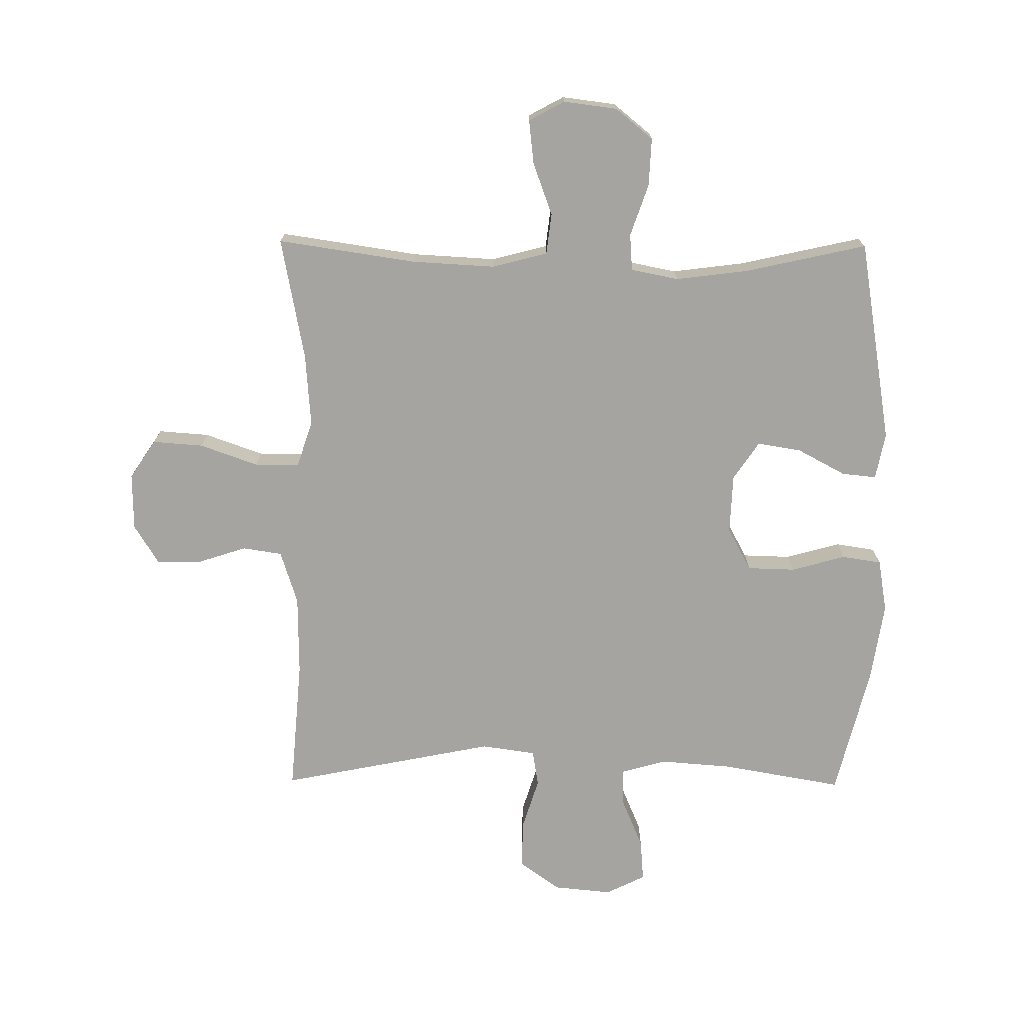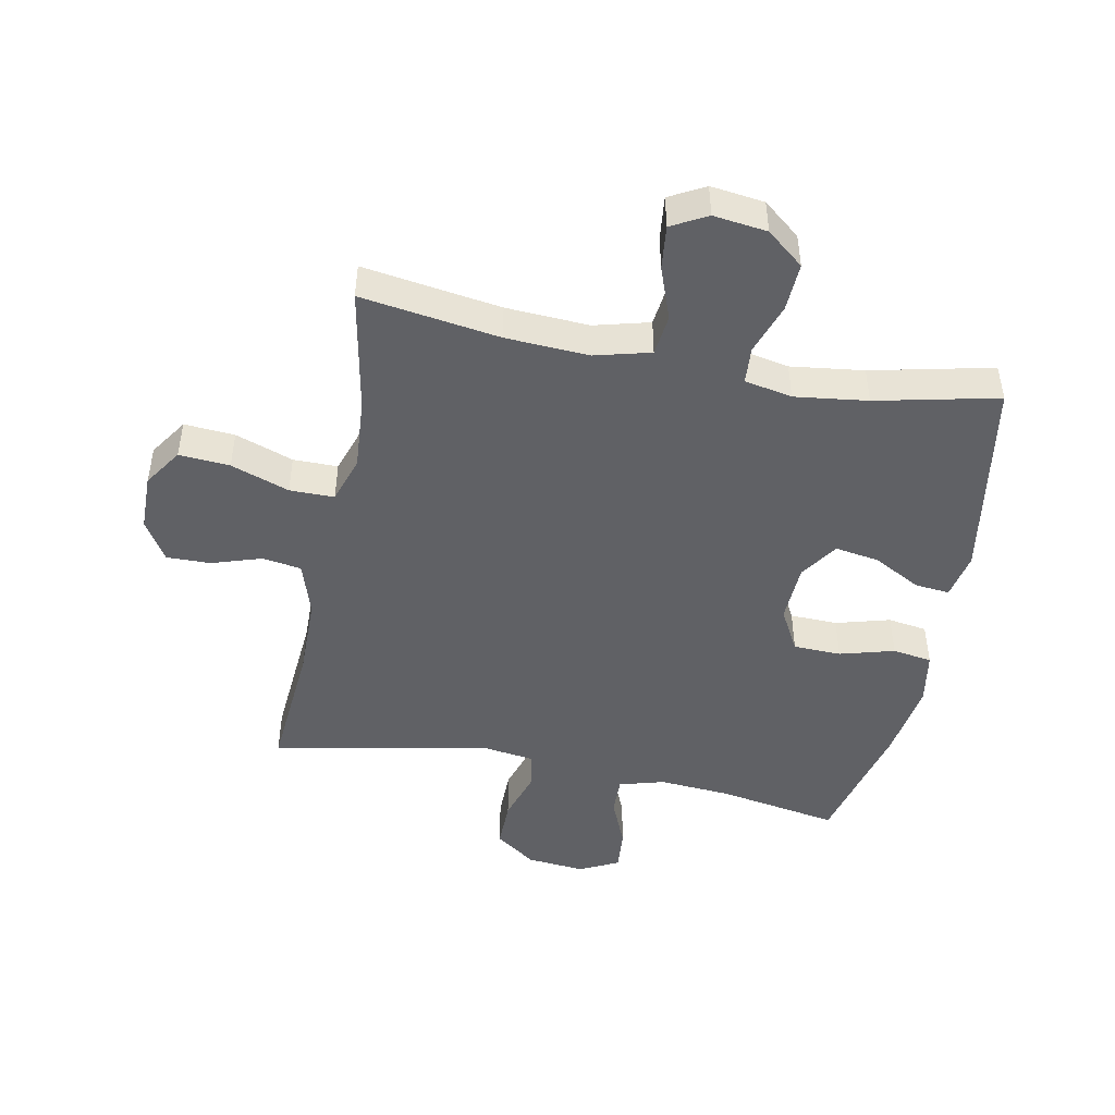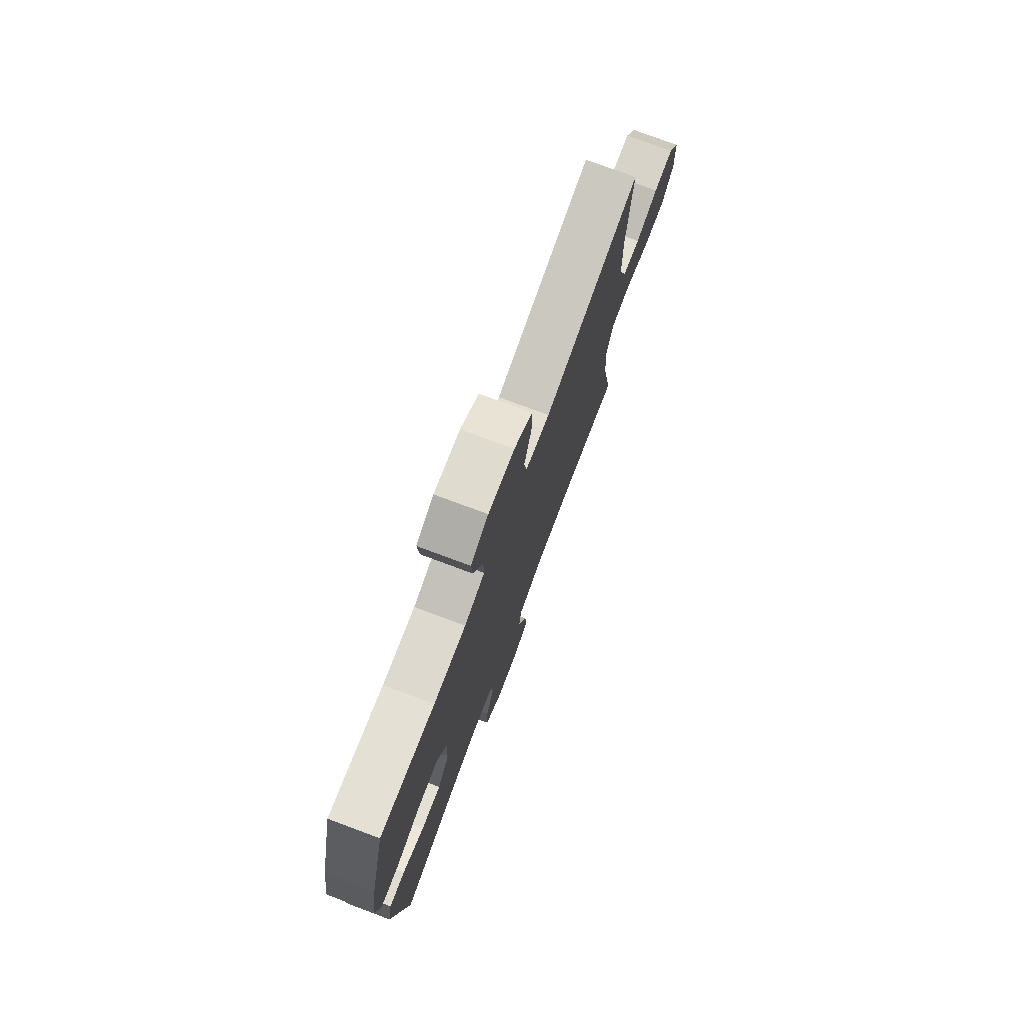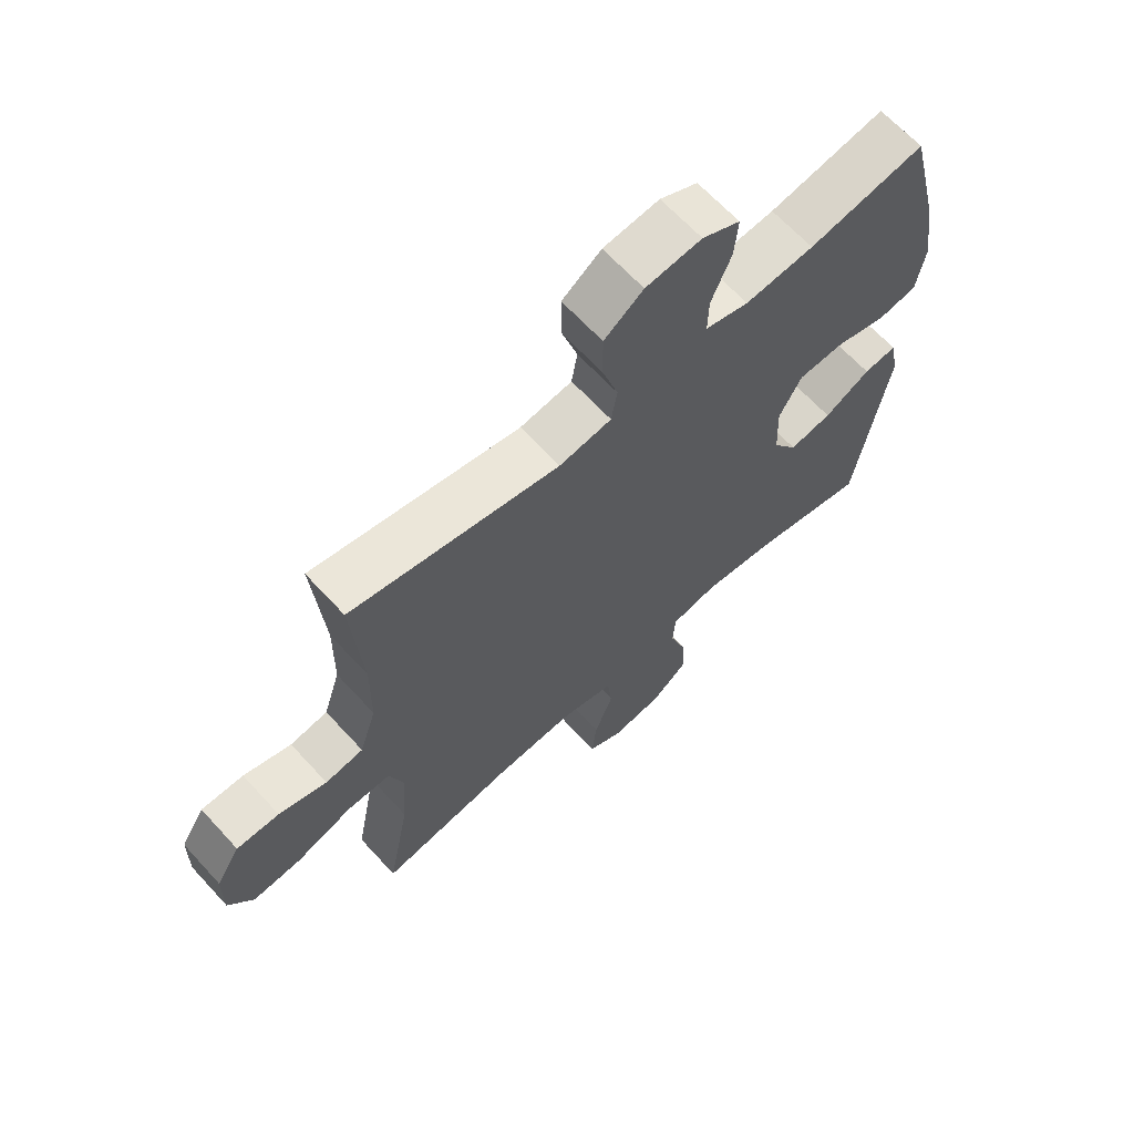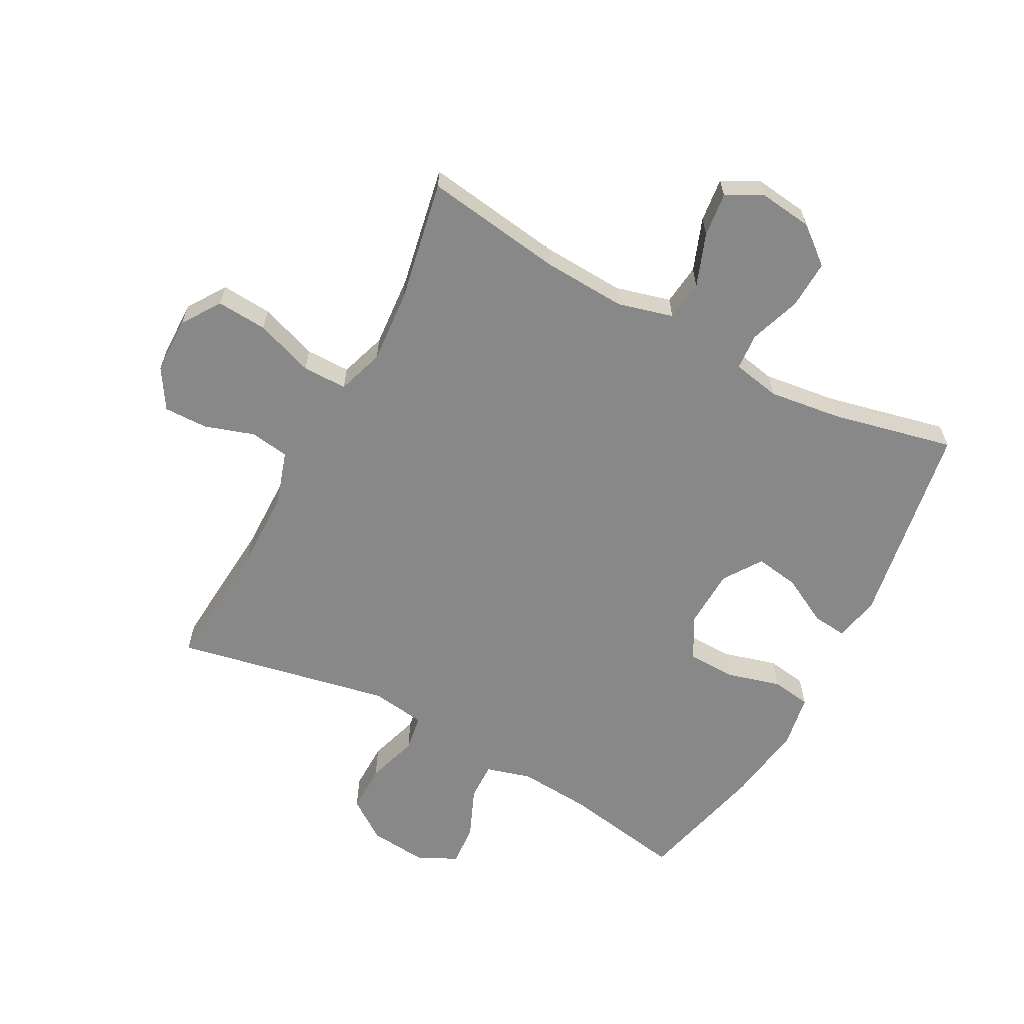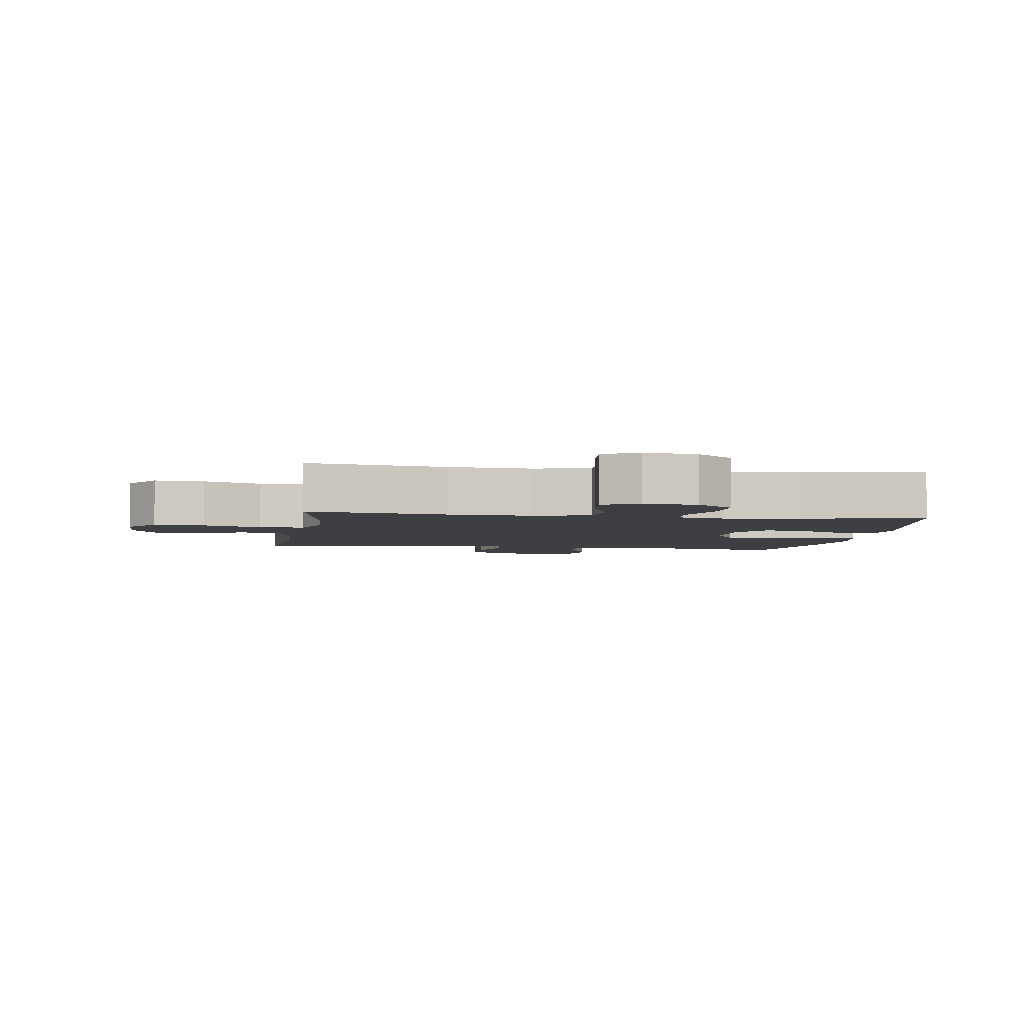
<metadata>
{"format":"obj","ext":"obj","renderer":"f3d","projection":"perspective","resolution":1024,"background":"white","views":[{"elev":-73.4,"azim":179.5,"up":"+Y"},{"elev":-47.2,"azim":168.9,"up":"+Y"},{"elev":75.8,"azim":-69.5,"up":"+Z"},{"elev":65.3,"azim":137.5,"up":"+Z"},{"elev":-62.8,"azim":151.9,"up":"+Y"},{"elev":-4.0,"azim":171.3,"up":"+Y"}]}
</metadata>
<code>
o path690_path690.001
v -0.3203 0.0375 -0.4566
v -0.2004 0.0375 -0.4413
v -0.1221 0.0375 -0.4568
v -0.1177 0.0375 -0.5169
v -0.1467 0.0375 -0.6012
v -0.1503 0.0375 -0.6806
v -0.0892 0.0375 -0.7301
v -0.000953 0.0375 -0.7412
v 0.05749 0.0375 -0.7096
v 0.04923 0.0375 -0.6373
v 0.01748 0.0375 -0.551
v 0.0255 0.0375 -0.4838
v 0.1165 0.0375 -0.46
v 0.2535 0.0375 -0.4675
v 0.4814 0.0375 -0.5013
v 0.4432 0.0375 -0.2996
v 0.4341 0.0375 -0.1798
v 0.4595 0.0375 -0.1035
v 0.5328 0.0375 -0.1036
v 0.6286 0.0375 -0.1375
v 0.7119 0.0375 -0.1436
v 0.7541 0.0375 -0.0804
v 0.7528 0.0375 0.01342
v 0.712 0.0375 0.07912
v 0.6397 0.0375 0.07802
v 0.5583 0.0375 0.05163
v 0.4938 0.0375 0.0615
v 0.4654 0.0375 0.1499
v 0.4638 0.0375 0.2817
v 0.4814 0.0375 0.5004
v 0.1272 0.0375 0.4296
v 0.03799 0.0375 0.4423
v 0.0281 0.0375 0.5019
v 0.05476 0.0375 0.5868
v 0.05567 0.0375 0.6661
v -0.01119 0.0375 0.7139
v -0.1066 0.0375 0.723
v -0.1711 0.0375 0.6912
v -0.1653 0.0375 0.6218
v -0.1309 0.0375 0.5404
v -0.1294 0.0375 0.4779
v -0.2038 0.0375 0.457
v -0.3217 0.0375 0.4658
v -0.5205 0.0375 0.5004
v -0.5739 0.0375 0.2851
v -0.5936 0.0375 0.1552
v -0.5787 0.0375 0.06821
v -0.5137 0.0375 0.05838
v -0.4242 0.0375 0.08321
v -0.3457 0.0375 0.08099
v -0.3071 0.0375 0.0106
v -0.3111 0.0375 -0.08687
v -0.3534 0.0375 -0.1498
v -0.4259 0.0375 -0.1378
v -0.5046 0.0375 -0.09577
v -0.5613 0.0375 -0.09006
v -0.5762 0.0375 -0.1667
v -0.5205 0.0375 -0.5013
v -0.3203 -0.0375 -0.4566
v -0.2004 -0.0375 -0.4413
v -0.1221 -0.0375 -0.4568
v -0.1177 -0.0375 -0.5169
v -0.1467 -0.0375 -0.6012
v -0.1503 -0.0375 -0.6806
v -0.0892 -0.0375 -0.7301
v -0.000953 -0.0375 -0.7412
v 0.05749 -0.0375 -0.7096
v 0.04923 -0.0375 -0.6373
v 0.01748 -0.0375 -0.551
v 0.0255 -0.0375 -0.4838
v 0.1165 -0.0375 -0.46
v 0.2535 -0.0375 -0.4675
v 0.4814 -0.0375 -0.5013
v 0.4432 -0.0375 -0.2996
v 0.4341 -0.0375 -0.1798
v 0.4595 -0.0375 -0.1035
v 0.5328 -0.0375 -0.1036
v 0.6286 -0.0375 -0.1375
v 0.7119 -0.0375 -0.1436
v 0.7541 -0.0375 -0.0804
v 0.7528 -0.0375 0.01342
v 0.712 -0.0375 0.07912
v 0.6397 -0.0375 0.07802
v 0.5583 -0.0375 0.05163
v 0.4938 -0.0375 0.0615
v 0.4654 -0.0375 0.1499
v 0.4638 -0.0375 0.2817
v 0.4814 -0.0375 0.5004
v 0.1272 -0.0375 0.4296
v 0.03799 -0.0375 0.4423
v 0.0281 -0.0375 0.5019
v 0.05476 -0.0375 0.5868
v 0.05567 -0.0375 0.6661
v -0.01119 -0.0375 0.7139
v -0.1066 -0.0375 0.723
v -0.1711 -0.0375 0.6912
v -0.1653 -0.0375 0.6218
v -0.1309 -0.0375 0.5404
v -0.1294 -0.0375 0.4779
v -0.2038 -0.0375 0.457
v -0.3217 -0.0375 0.4658
v -0.5205 -0.0375 0.5004
v -0.5739 -0.0375 0.2851
v -0.5936 -0.0375 0.1552
v -0.5787 -0.0375 0.06821
v -0.5137 -0.0375 0.05838
v -0.4242 -0.0375 0.08321
v -0.3457 -0.0375 0.08099
v -0.3071 -0.0375 0.0106
v -0.3111 -0.0375 -0.08687
v -0.3534 -0.0375 -0.1498
v -0.4259 -0.0375 -0.1378
v -0.5046 -0.0375 -0.09577
v -0.5613 -0.0375 -0.09006
v -0.5762 -0.0375 -0.1667
v -0.5205 -0.0375 -0.5013
v -0.0892 0.0375 -0.7301
v -0.000953 0.0375 -0.7412
v 0.05749 0.0375 -0.7096
v 0.05749 0.0375 -0.7096
v -0.1503 0.0375 -0.6806
v 0.04923 0.0375 -0.6373
v -0.1467 0.0375 -0.6012
v 0.01748 0.0375 -0.551
v -0.1177 0.0375 -0.5169
v 0.0255 0.0375 -0.4838
v 0.0255 0.0375 -0.4838
v -0.1221 0.0375 -0.4568
v -0.1221 0.0375 -0.4568
v 0.2535 0.0375 -0.4675
v 0.4814 0.0375 -0.5013
v 0.4814 0.0375 -0.5013
v 0.1165 0.0375 -0.46
v -0.5205 0.0375 -0.5013
v -0.5205 0.0375 -0.5013
v -0.3203 0.0375 -0.4566
v -0.2004 0.0375 -0.4413
v 0.4432 0.0375 -0.2996
v 0.4341 0.0375 -0.1798
v -0.5762 0.0375 -0.1667
v 0.4595 0.0375 -0.1035
v 0.4595 0.0375 -0.1035
v -0.5613 0.0375 -0.09006
v -0.5613 0.0375 -0.09006
v -0.3534 0.0375 -0.1498
v -0.3534 0.0375 -0.1498
v -0.4259 0.0375 -0.1378
v -0.3111 0.0375 -0.08687
v 0.6286 0.0375 -0.1375
v 0.7119 0.0375 -0.1436
v 0.7119 0.0375 -0.1436
v 0.7541 0.0375 -0.0804
v -0.5046 0.0375 -0.09577
v 0.5328 0.0375 -0.1036
v -0.3071 0.0375 0.0106
v 0.7528 0.0375 0.01342
v -0.3457 0.0375 0.08099
v 0.712 0.0375 0.07912
v 0.5583 0.0375 0.05163
v 0.4938 0.0375 0.0615
v 0.4938 0.0375 0.0615
v 0.6397 0.0375 0.07802
v -0.5787 0.0375 0.06821
v -0.5787 0.0375 0.06821
v -0.5137 0.0375 0.05838
v -0.4242 0.0375 0.08321
v 0.4654 0.0375 0.1499
v -0.5936 0.0375 0.1552
v 0.4638 0.0375 0.2817
v -0.5739 0.0375 0.2851
v -0.5205 0.0375 0.5004
v -0.5205 0.0375 0.5004
v -0.2038 0.0375 0.457
v -0.3217 0.0375 0.4658
v 0.1272 0.0375 0.4296
v 0.03799 0.0375 0.4423
v 0.03799 0.0375 0.4423
v 0.0281 0.0375 0.5019
v -0.1294 0.0375 0.4779
v -0.1294 0.0375 0.4779
v 0.4814 0.0375 0.5004
v 0.4814 0.0375 0.5004
v -0.1309 0.0375 0.5404
v 0.05476 0.0375 0.5868
v -0.1653 0.0375 0.6218
v 0.05567 0.0375 0.6661
v -0.1711 0.0375 0.6912
v -0.1711 0.0375 0.6912
v -0.01119 0.0375 0.7139
v -0.1066 0.0375 0.723
v -0.0892 -0.0375 -0.7301
v -0.000953 -0.0375 -0.7412
v 0.05749 -0.0375 -0.7096
v 0.05749 -0.0375 -0.7096
v -0.1503 -0.0375 -0.6806
v 0.04923 -0.0375 -0.6373
v -0.1467 -0.0375 -0.6012
v 0.01748 -0.0375 -0.551
v -0.1177 -0.0375 -0.5169
v 0.0255 -0.0375 -0.4838
v 0.0255 -0.0375 -0.4838
v -0.1221 -0.0375 -0.4568
v -0.1221 -0.0375 -0.4568
v 0.2535 -0.0375 -0.4675
v 0.4814 -0.0375 -0.5013
v 0.4814 -0.0375 -0.5013
v 0.1165 -0.0375 -0.46
v -0.5205 -0.0375 -0.5013
v -0.5205 -0.0375 -0.5013
v -0.3203 -0.0375 -0.4566
v -0.2004 -0.0375 -0.4413
v 0.4432 -0.0375 -0.2996
v 0.4341 -0.0375 -0.1798
v -0.5762 -0.0375 -0.1667
v 0.4595 -0.0375 -0.1035
v 0.4595 -0.0375 -0.1035
v -0.5613 -0.0375 -0.09006
v -0.5613 -0.0375 -0.09006
v -0.3534 -0.0375 -0.1498
v -0.3534 -0.0375 -0.1498
v -0.4259 -0.0375 -0.1378
v -0.3111 -0.0375 -0.08687
v 0.6286 -0.0375 -0.1375
v 0.7119 -0.0375 -0.1436
v 0.7119 -0.0375 -0.1436
v 0.7541 -0.0375 -0.0804
v -0.5046 -0.0375 -0.09577
v 0.5328 -0.0375 -0.1036
v -0.3071 -0.0375 0.0106
v 0.7528 -0.0375 0.01342
v -0.3457 -0.0375 0.08099
v 0.712 -0.0375 0.07912
v 0.5583 -0.0375 0.05163
v 0.4938 -0.0375 0.0615
v 0.4938 -0.0375 0.0615
v 0.6397 -0.0375 0.07802
v -0.5787 -0.0375 0.06821
v -0.5787 -0.0375 0.06821
v -0.5137 -0.0375 0.05838
v -0.4242 -0.0375 0.08321
v 0.4654 -0.0375 0.1499
v -0.5936 -0.0375 0.1552
v 0.4638 -0.0375 0.2817
v -0.5739 -0.0375 0.2851
v -0.5205 -0.0375 0.5004
v -0.5205 -0.0375 0.5004
v -0.2038 -0.0375 0.457
v -0.3217 -0.0375 0.4658
v 0.1272 -0.0375 0.4296
v 0.03799 -0.0375 0.4423
v 0.03799 -0.0375 0.4423
v 0.0281 -0.0375 0.5019
v -0.1294 -0.0375 0.4779
v -0.1294 -0.0375 0.4779
v 0.4814 -0.0375 0.5004
v 0.4814 -0.0375 0.5004
v -0.1309 -0.0375 0.5404
v 0.05476 -0.0375 0.5868
v -0.1653 -0.0375 0.6218
v 0.05567 -0.0375 0.6661
v -0.1711 -0.0375 0.6912
v -0.1711 -0.0375 0.6912
v -0.01119 -0.0375 0.7139
v -0.1066 -0.0375 0.723
f 263 258 260
f 223 233 228
f 197 198 199
f 224 226 223
f 234 241 215
f 214 221 227
f 211 222 219
f 247 250 253
f 258 257 252
f 219 221 210
f 191 196 197
f 202 222 211
f 234 228 233
f 214 227 217
f 259 264 261
f 195 191 197
f 212 204 205
f 202 200 207
f 229 250 231
f 253 252 257
f 239 242 237
f 204 213 207
f 240 244 242
f 231 247 248
f 241 249 229
f 230 223 226
f 263 264 259
f 230 236 223
f 263 257 258
f 249 243 255
f 249 241 243
f 197 196 198
f 244 248 245
f 207 213 222
f 199 200 202
f 213 215 229
f 193 196 192
f 192 196 191
f 198 200 199
f 215 241 229
f 211 219 210
f 250 252 253
f 240 242 239
f 222 213 229
f 244 231 248
f 229 249 250
f 236 230 232
f 228 234 215
f 233 223 236
f 250 247 231
f 202 207 222
f 257 263 259
f 212 213 204
f 208 221 214
f 231 244 240
f 210 221 208
f 7 8 66 65
f 8 120 194 66
f 6 7 65 64
f 9 10 68 67
f 5 6 64 63
f 10 11 69 68
f 4 5 63 62
f 11 127 201 69
f 129 4 62 203
f 14 132 206 72
f 12 13 71 70
f 135 1 59 209
f 13 14 72 71
f 2 3 61 60
f 1 2 60 59
f 15 16 74 73
f 16 17 75 74
f 57 58 116 115
f 17 142 216 75
f 144 57 115 218
f 146 54 112 220
f 52 53 111 110
f 20 151 225 78
f 21 22 80 79
f 55 56 114 113
f 54 55 113 112
f 19 20 78 77
f 18 19 77 76
f 51 52 110 109
f 22 23 81 80
f 50 51 109 108
f 23 24 82 81
f 26 161 235 84
f 25 26 84 83
f 24 25 83 82
f 164 48 106 238
f 48 49 107 106
f 27 28 86 85
f 46 47 105 104
f 49 50 108 107
f 28 29 87 86
f 45 46 104 103
f 172 45 103 246
f 42 43 101 100
f 31 177 251 89
f 32 33 91 90
f 180 42 100 254
f 182 31 89 256
f 29 30 88 87
f 40 41 99 98
f 43 44 102 101
f 33 34 92 91
f 39 40 98 97
f 34 35 93 92
f 188 39 97 262
f 35 36 94 93
f 37 38 96 95
f 36 37 95 94
f 189 186 184
f 149 154 159
f 123 125 124
f 150 149 152
f 160 141 167
f 140 153 147
f 137 145 148
f 173 179 176
f 184 178 183
f 145 136 147
f 117 123 122
f 128 137 148
f 160 159 154
f 140 143 153
f 185 187 190
f 121 123 117
f 138 131 130
f 128 133 126
f 155 157 176
f 179 183 178
f 165 163 168
f 130 133 139
f 166 168 170
f 157 174 173
f 167 155 175
f 156 152 149
f 189 185 190
f 156 149 162
f 189 184 183
f 175 181 169
f 175 169 167
f 123 124 122
f 170 171 174
f 133 148 139
f 125 128 126
f 139 155 141
f 119 118 122
f 118 117 122
f 124 125 126
f 141 155 167
f 137 136 145
f 176 179 178
f 166 165 168
f 148 155 139
f 170 174 157
f 155 176 175
f 162 158 156
f 154 141 160
f 159 162 149
f 176 157 173
f 128 148 133
f 183 185 189
f 138 130 139
f 134 140 147
f 157 166 170
f 136 134 147

</code>
